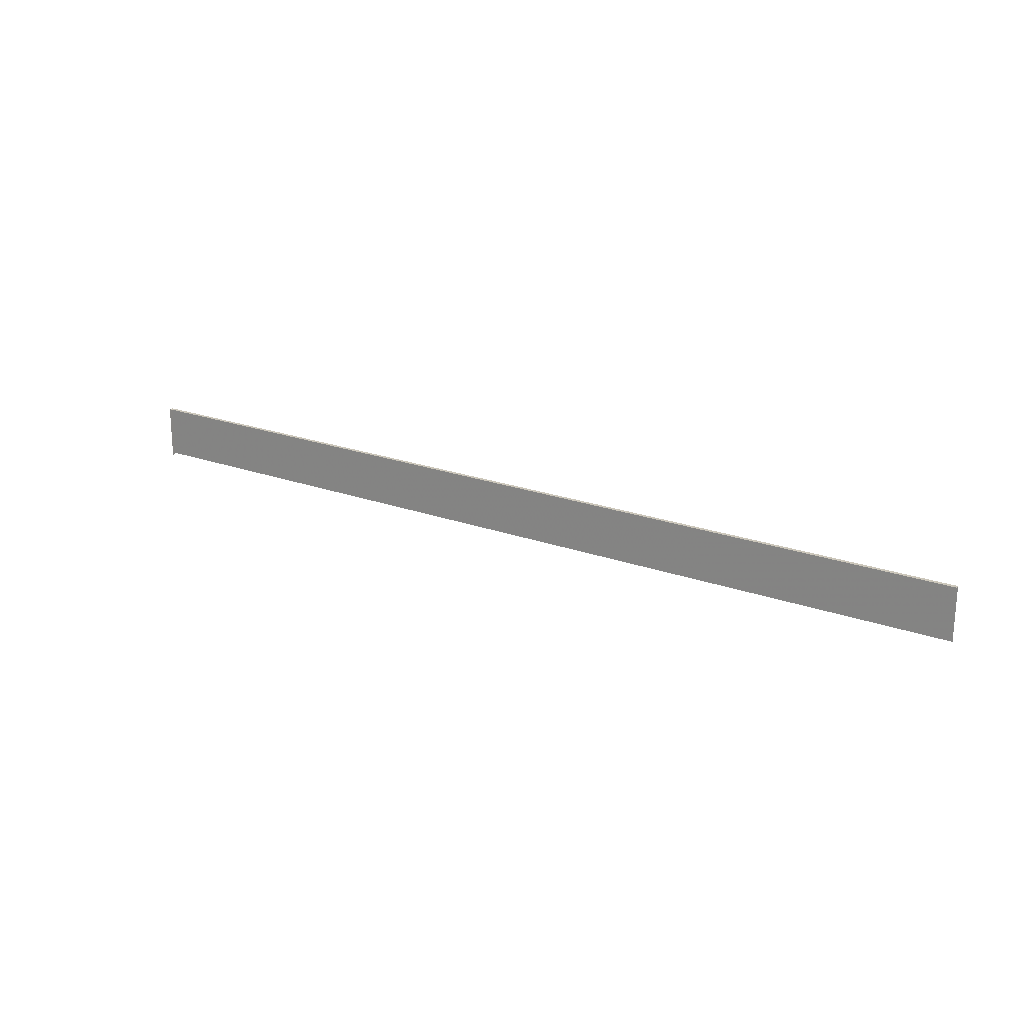
<metadata>
{"format":"obj","ext":"obj","renderer":"f3d","projection":"perspective","resolution":1024,"background":"white","views":[{"elev":21.1,"azim":33.2,"up":"+Z"}]}
</metadata>
<code>
v 17.29 1.725 -20.12
v 14.59 1.725 -20.12
v 14.59 1.725 -16.44
v 17.29 1.725 -16.44
v 14.59 1.437 -20.28
v 14.59 1.437 -16.44
v 78.08 1.725 -16.44
v 78.08 1.725 -20.12
v 17.29 1.447 -16.44
v 78.08 1.447 -16.44
g polySurface15 polySurface14 polySurface12 BuildingA_70:BuildingA_70:polySurface22
f 1 2 3 4
f 2 5 6 3
f 1 4 7 8
f 4 3 6 9
f 7 4 9 10

</code>
